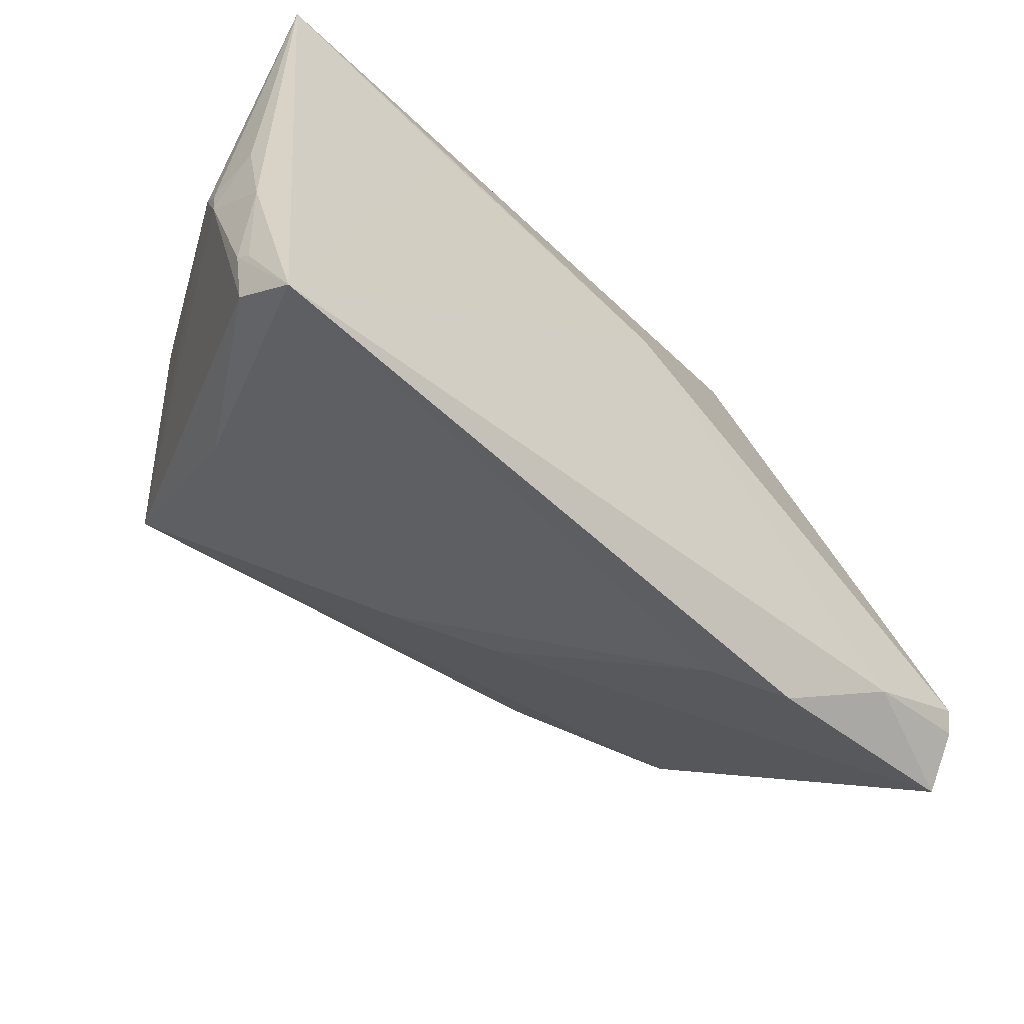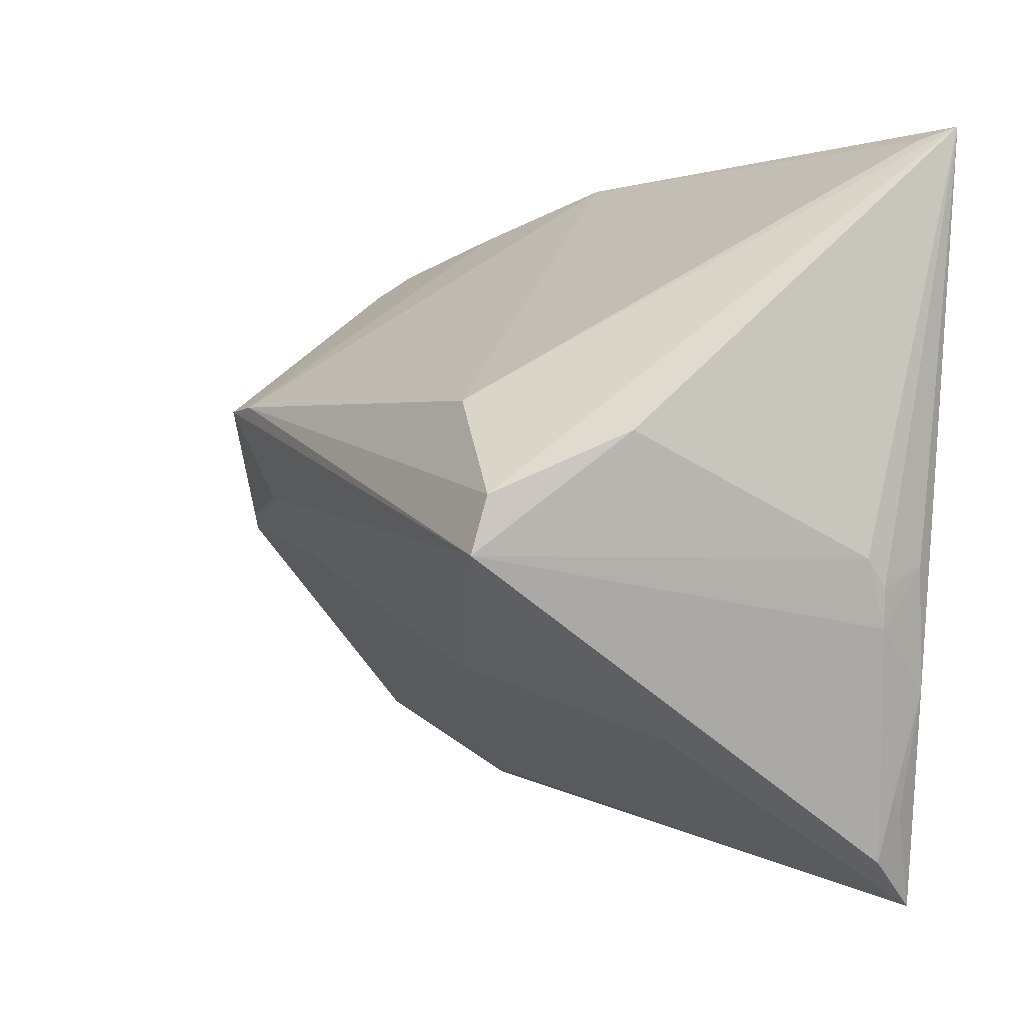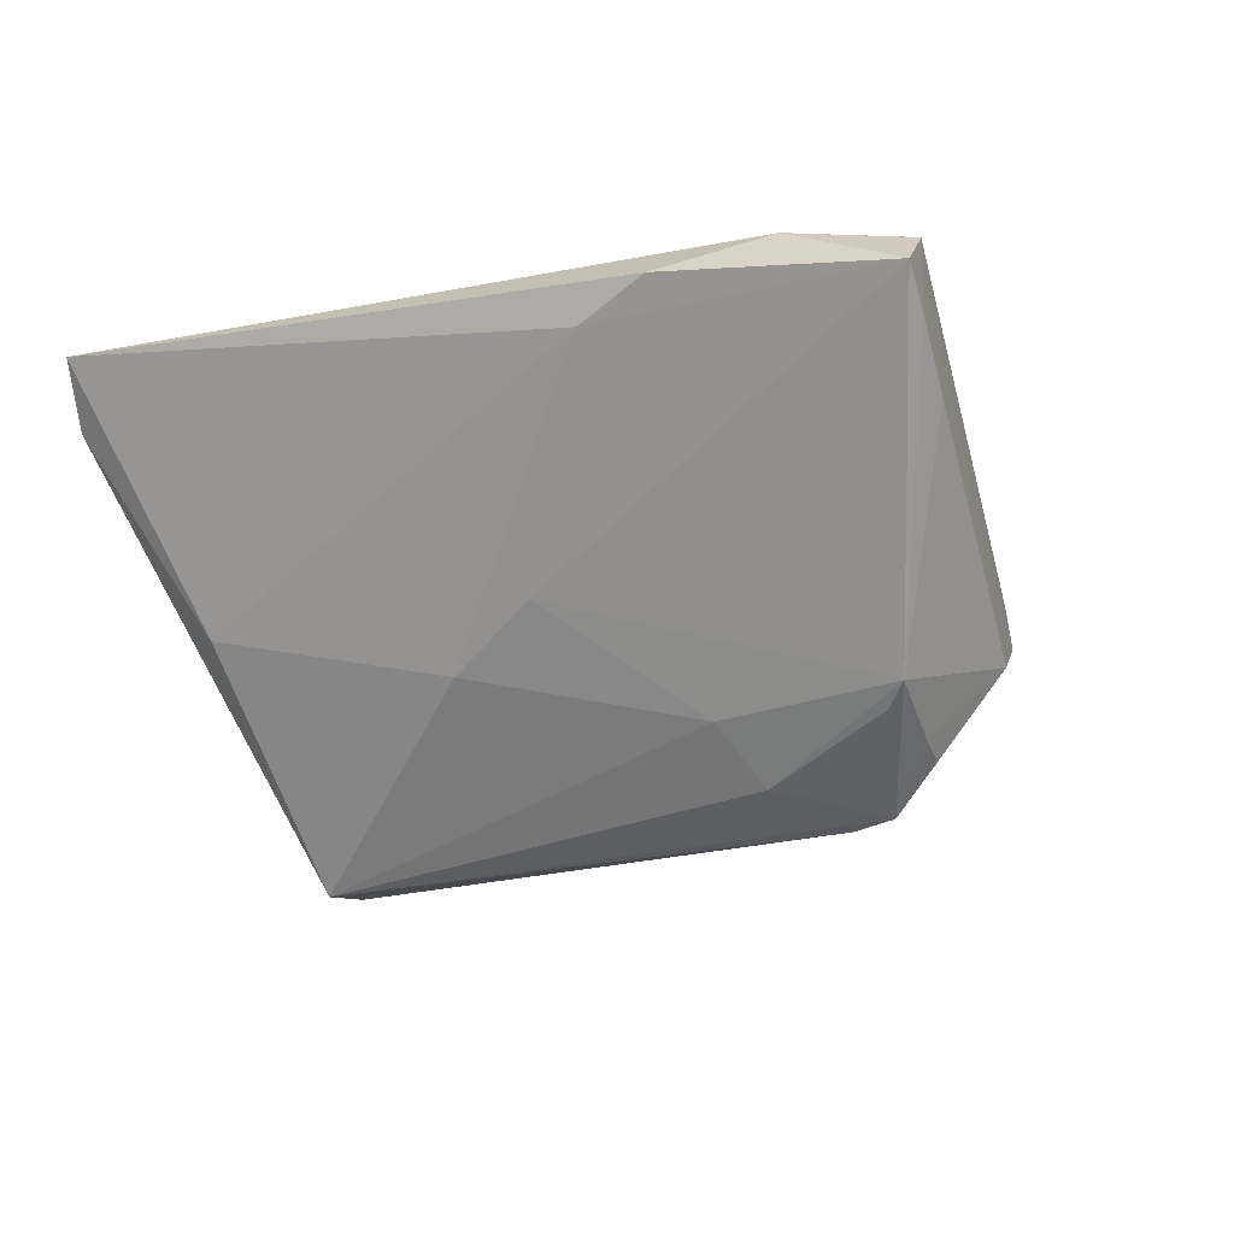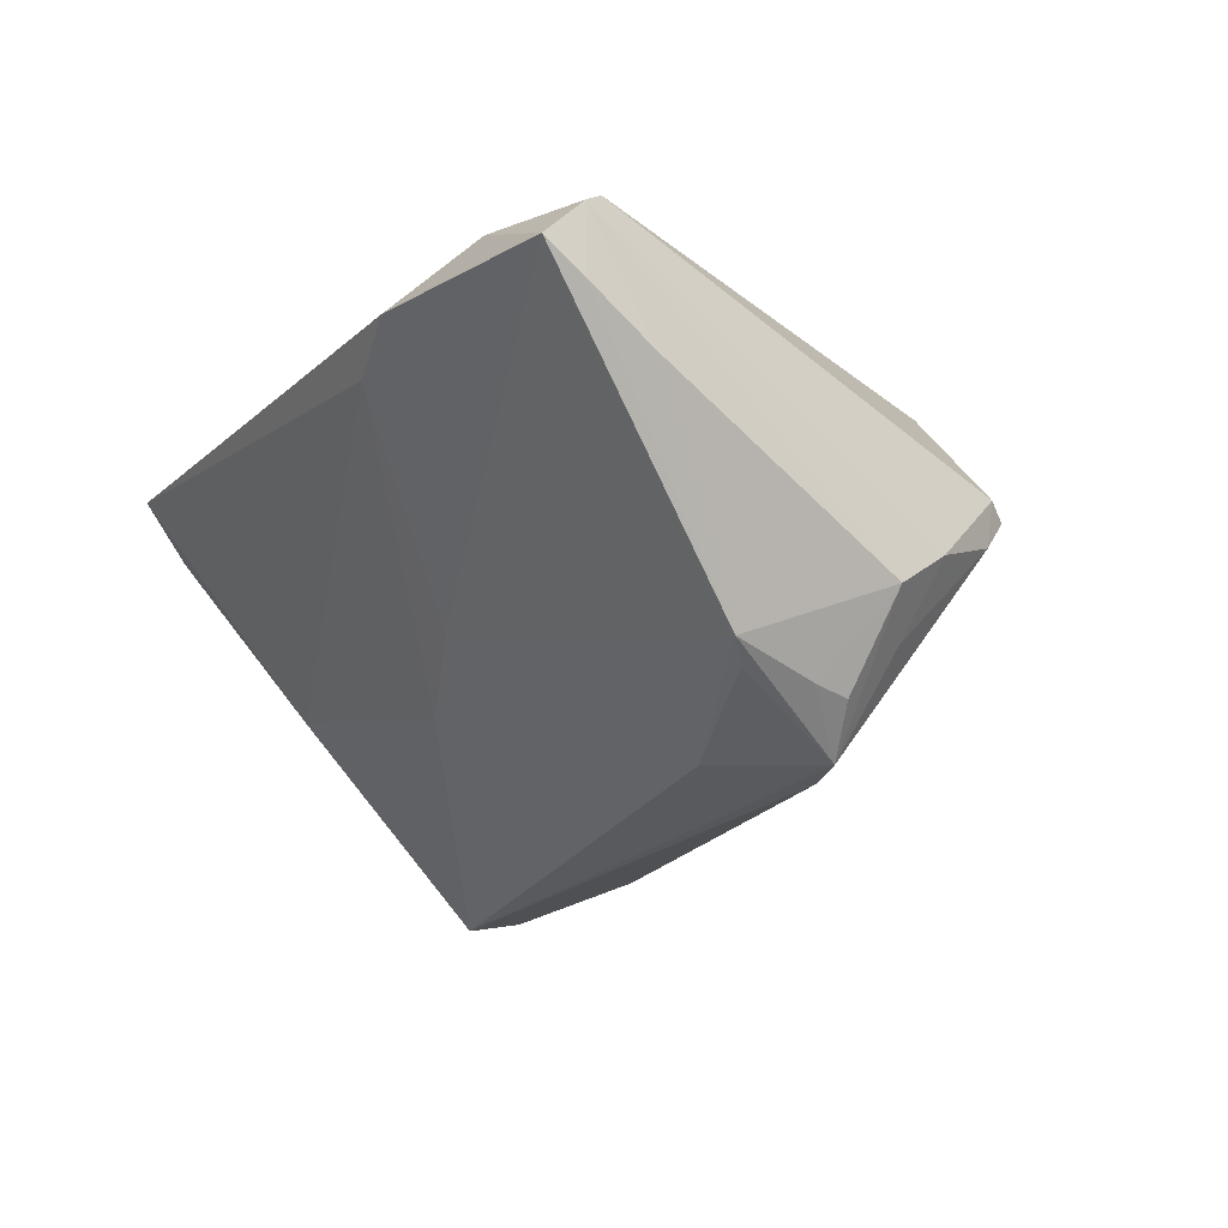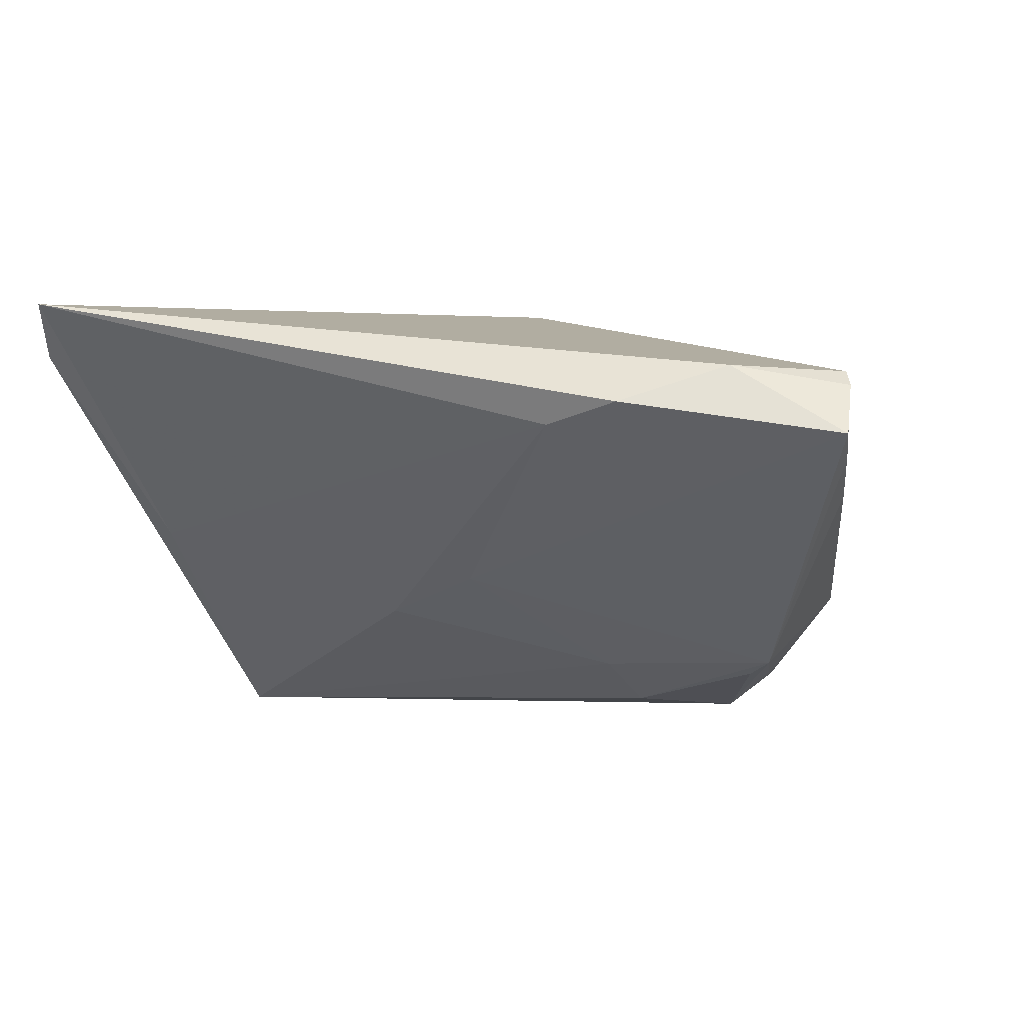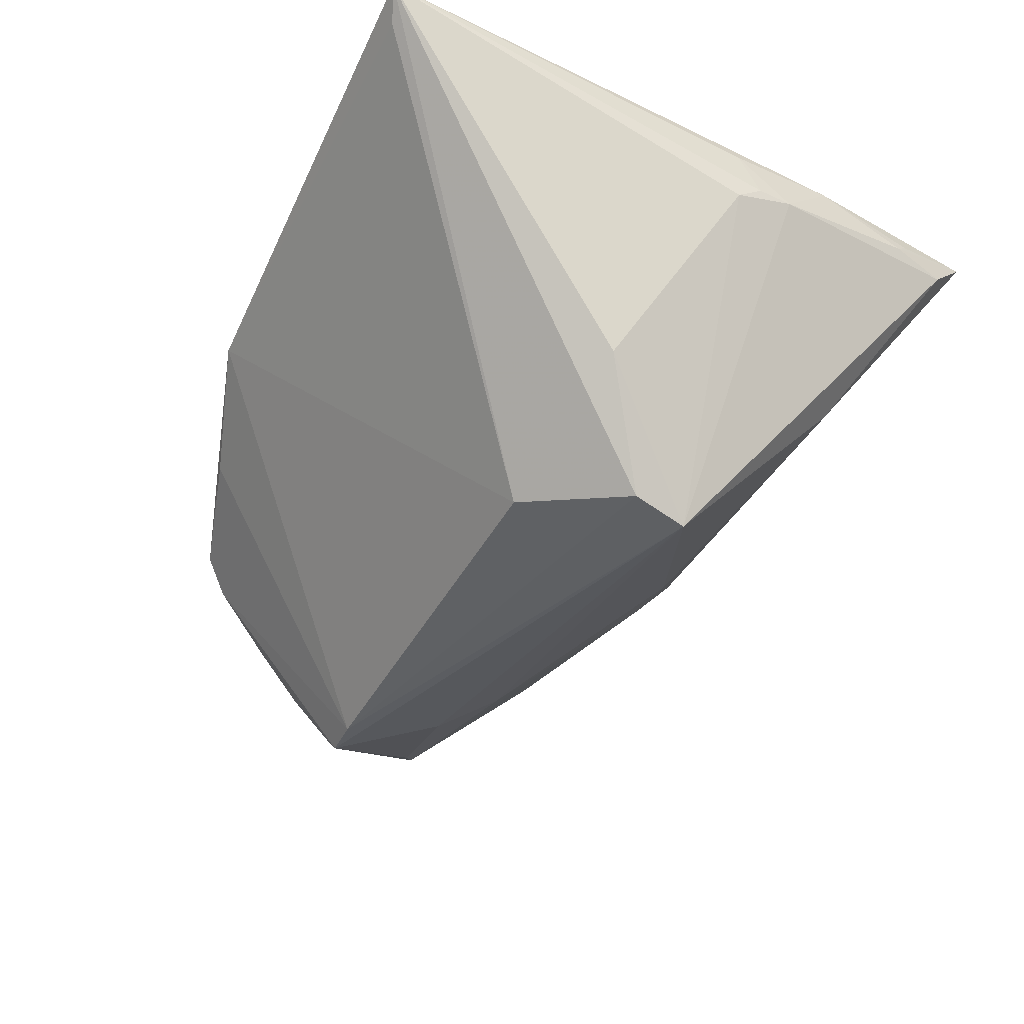
<metadata>
{"format":"obj","ext":"obj","renderer":"f3d","projection":"perspective","resolution":1024,"background":"white","views":[{"elev":-63.2,"azim":-34.7,"up":"+Y"},{"elev":2.8,"azim":-119.8,"up":"+Y"},{"elev":-27.0,"azim":32.9,"up":"+Z"},{"elev":-25.2,"azim":66.2,"up":"+Z"},{"elev":2.0,"azim":21.8,"up":"+Z"},{"elev":-37.4,"azim":-118.2,"up":"+Z"}]}
</metadata>
<code>
v 0.0441 0.01224 -0.01612
v 0.02252 0.001075 -0.02852
v 0.05494 -0.02497 0.01001
v 0.04284 -0.0301 0.01217
v 0.02325 0.0331 0.001607
v 0.02444 0.0254 0.01296
v -0.04417 -0.01091 0.01076
v -0.04449 -0.006642 0.01058
v -0.04449 -0.003478 0.008362
v -0.04449 0.04135 0.01972
v 0.03786 0.02608 -0.006805
v 0.02353 -0.0353 0.005709
v -0.04054 -0.03113 0.01602
v 0.0524 -0.017 -0.002301
v 0.008231 -0.02041 -0.01247
v 0.02624 0.01192 -0.0301
v 0.009063 0.03832 0.008777
v -0.0421 -0.0181 0.01751
v -0.03962 -0.03655 0.0139
v 0.03197 -0.03631 0.008197
v 0.02079 -0.006347 -0.02348
v -0.01376 0.02552 0.01859
v 0.05399 -0.02304 0.01156
v -0.003032 -0.01727 -0.01683
v -0.03701 0.009824 -0.01553
v 0.03131 0.01134 -0.03002
v 0.007193 0.004988 0.01986
v -0.03722 -0.0423 0.01987
v 0.037 0.009872 -0.02567
v 0.0403 -0.003563 -0.0229
v -0.04166 0.04003 0.01686
v -0.03112 -0.02305 -0.00756
v 0.04241 0.0182 -0.01123
v 0.03751 -0.00162 -0.02451
v 0.03831 0.0267 -0.001499
v -0.04121 -0.0295 0.01462
v 0.05573 -0.0295 0.004746
v 0.03787 0.005895 -0.02504
v -0.02984 -0.002763 -0.03027
v -0.04354 -0.004566 0.01604
v 0.03775 0.01536 -0.0193
v 0.02988 0.02335 0.01135
v 0.05456 -0.02475 0.002045
v -0.01954 0.01278 -0.0256
v -0.03022 0.003393 -0.02856
v 0.03657 0.02878 -0.002892
v -0.02157 0.02394 0.01987
f 10 44 45
f 18 28 10
f 25 9 10
f 10 45 25
f 39 9 25
f 25 45 39
f 31 44 10
f 10 17 31
f 31 17 44
f 44 17 16
f 16 45 44
f 26 39 16
f 39 45 16
f 35 46 42
f 42 46 17
f 2 39 26
f 14 30 1
f 26 1 29
f 32 12 28
f 28 19 32
f 32 19 39
f 20 4 28
f 28 12 20
f 37 4 20
f 20 12 37
f 39 2 21
f 21 2 30
f 40 18 10
f 7 9 39
f 39 19 7
f 18 40 7
f 36 19 28
f 18 7 36
f 36 7 19
f 41 1 26
f 41 33 1
f 17 46 5
f 5 16 17
f 46 16 5
f 35 42 23
f 26 30 34
f 34 2 26
f 30 2 34
f 1 30 38
f 38 29 1
f 38 30 26
f 26 29 38
f 24 32 39
f 12 32 24
f 39 21 24
f 8 40 10
f 8 7 40
f 10 9 8
f 9 7 8
f 28 18 13
f 13 36 28
f 18 36 13
f 33 41 11
f 35 33 11
f 11 46 35
f 11 41 26
f 26 16 11
f 11 16 46
f 3 33 35
f 35 23 3
f 1 33 3
f 3 14 1
f 3 4 37
f 3 23 4
f 28 4 27
f 4 23 27
f 27 22 10
f 37 12 15
f 12 24 15
f 15 24 21
f 15 30 37
f 15 21 30
f 43 3 37
f 14 3 43
f 37 30 43
f 30 14 43
f 6 23 42
f 6 27 23
f 22 27 6
f 10 22 6
f 6 17 10
f 6 42 17
f 10 28 47
f 47 27 10
f 28 27 47

</code>
